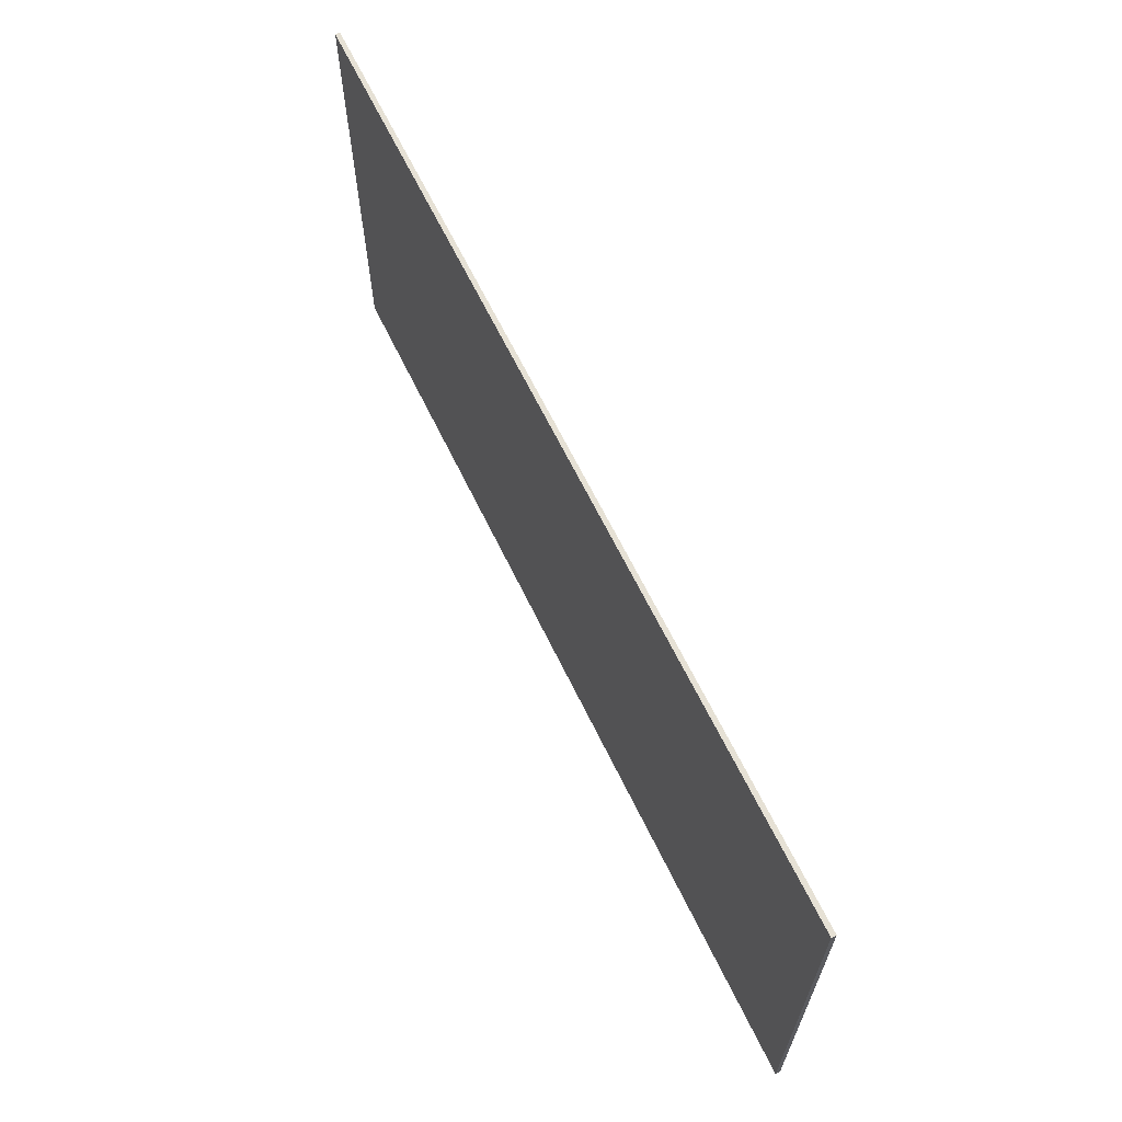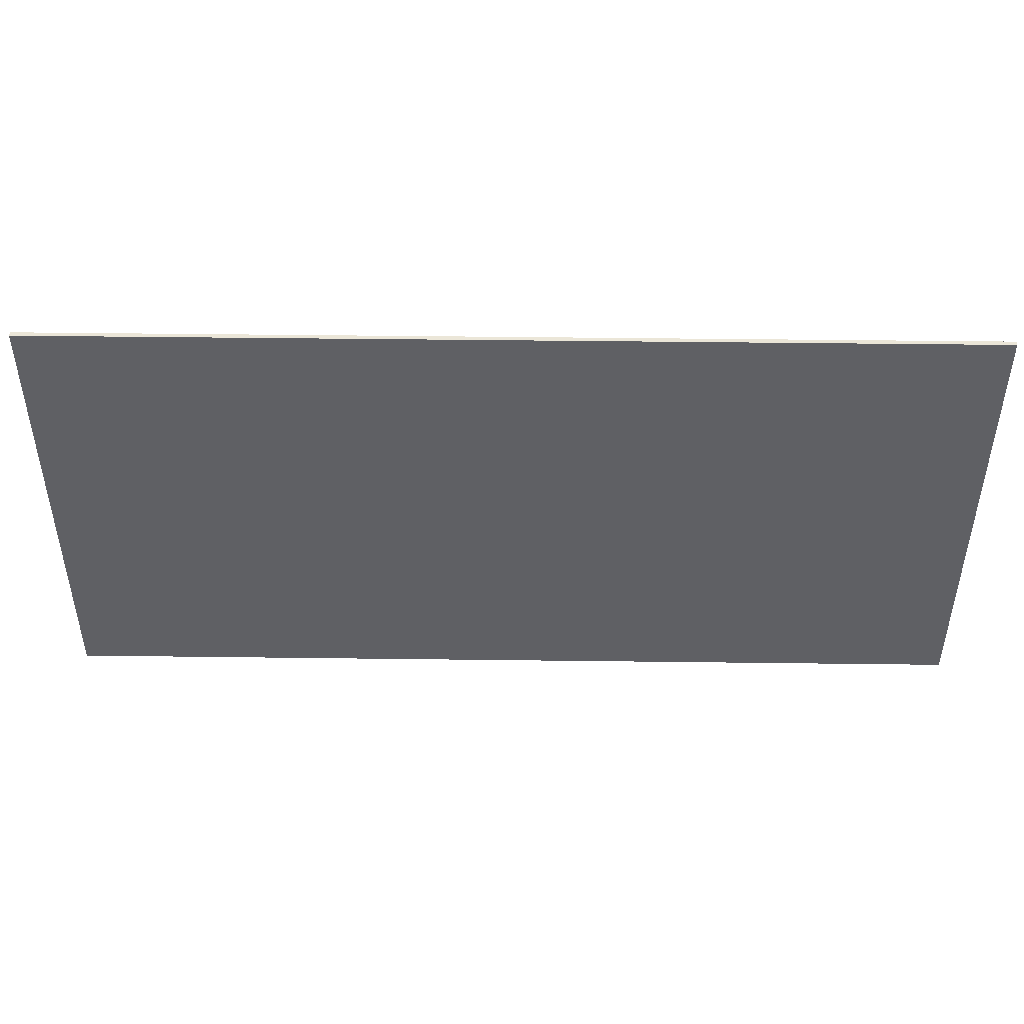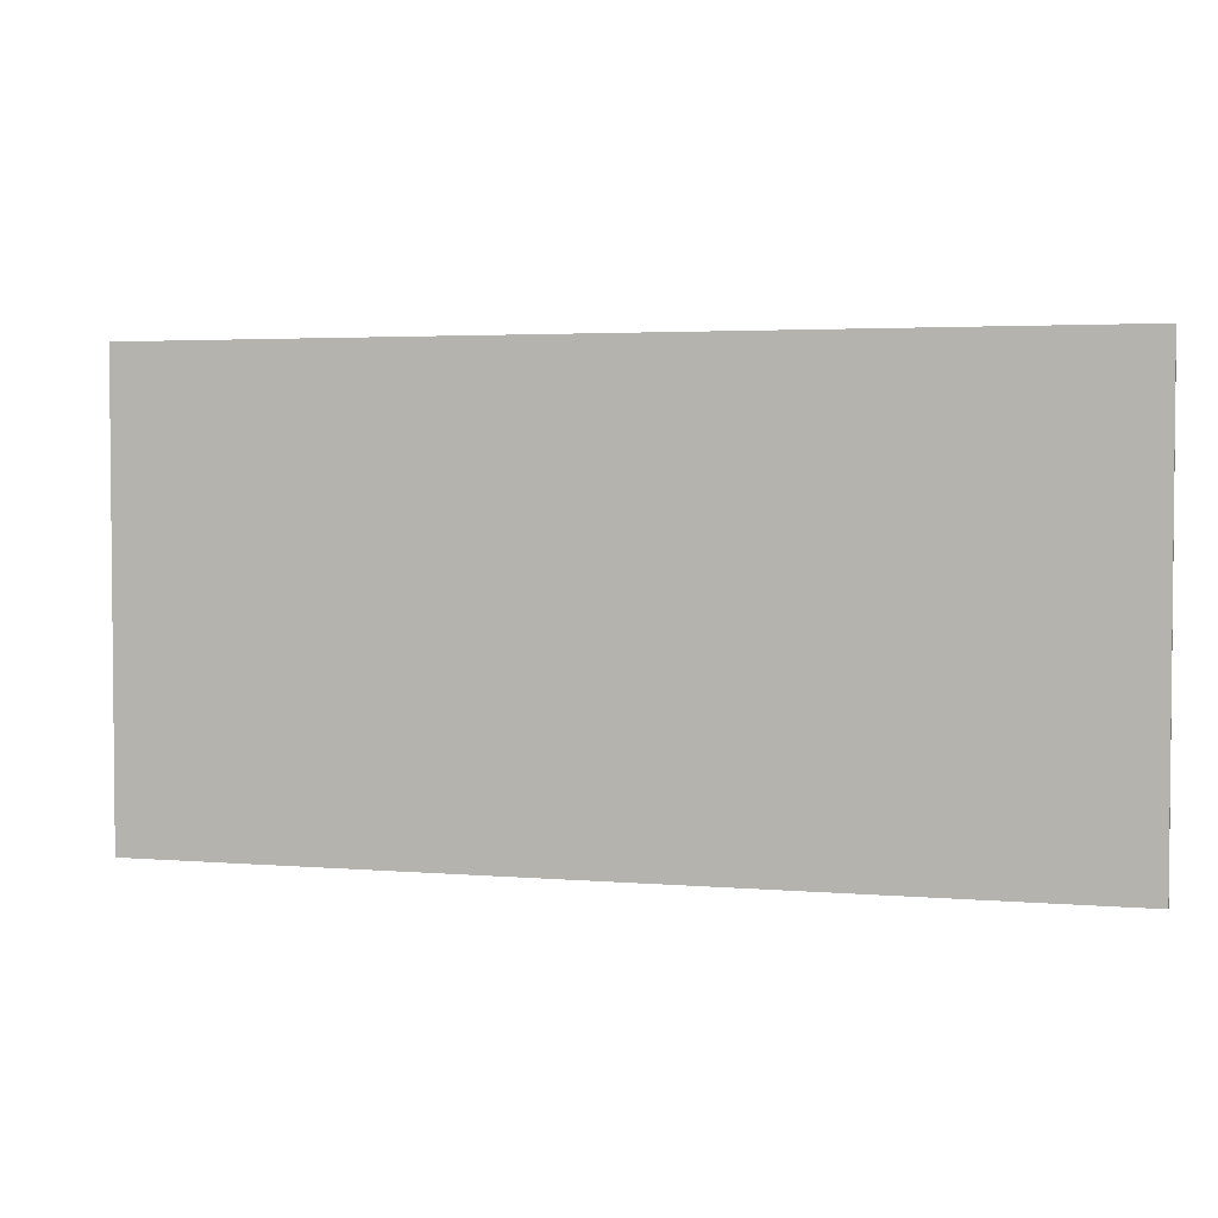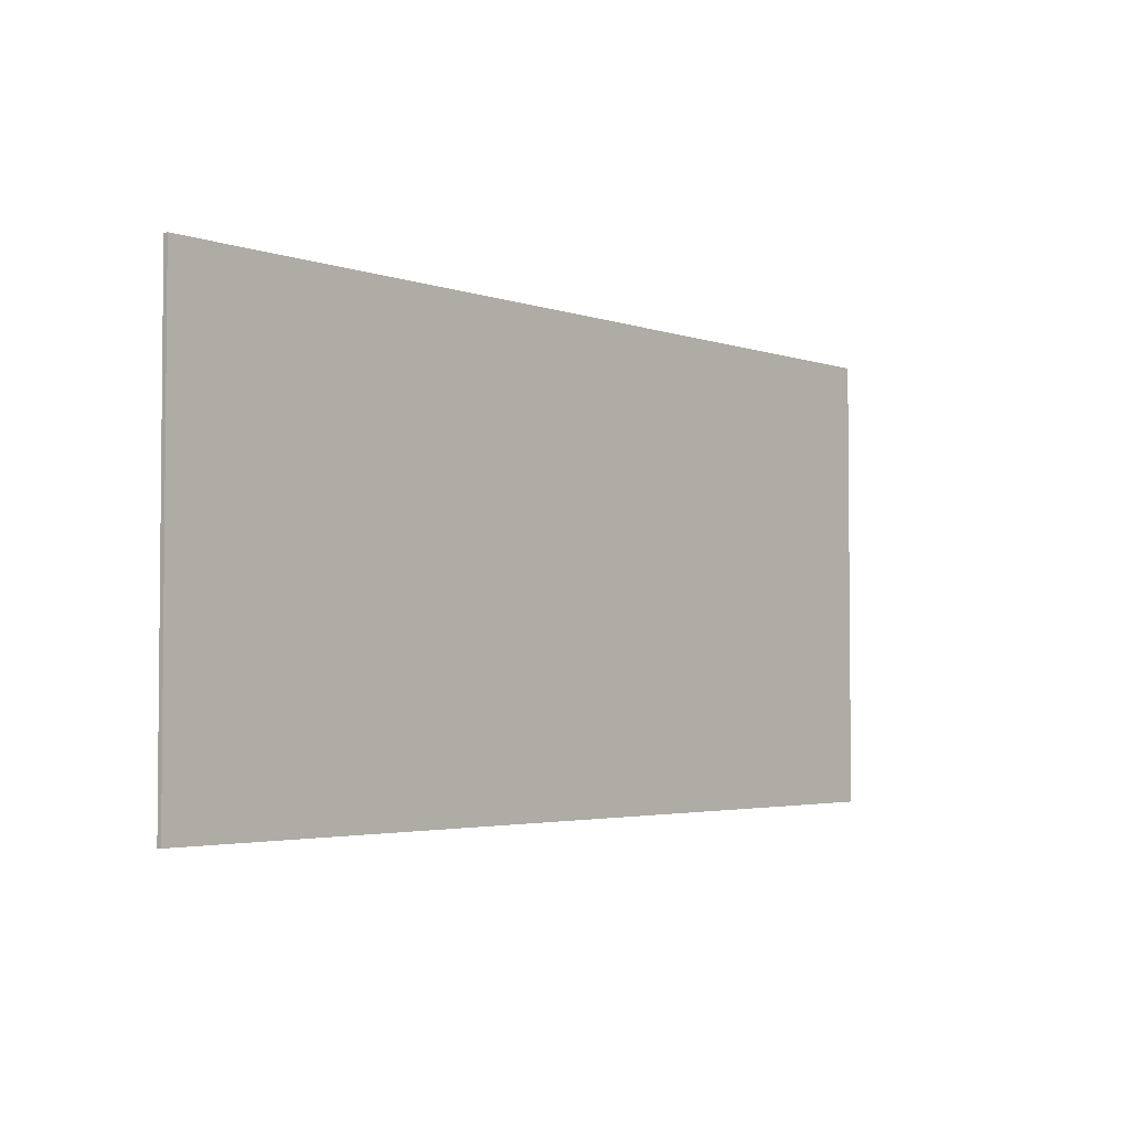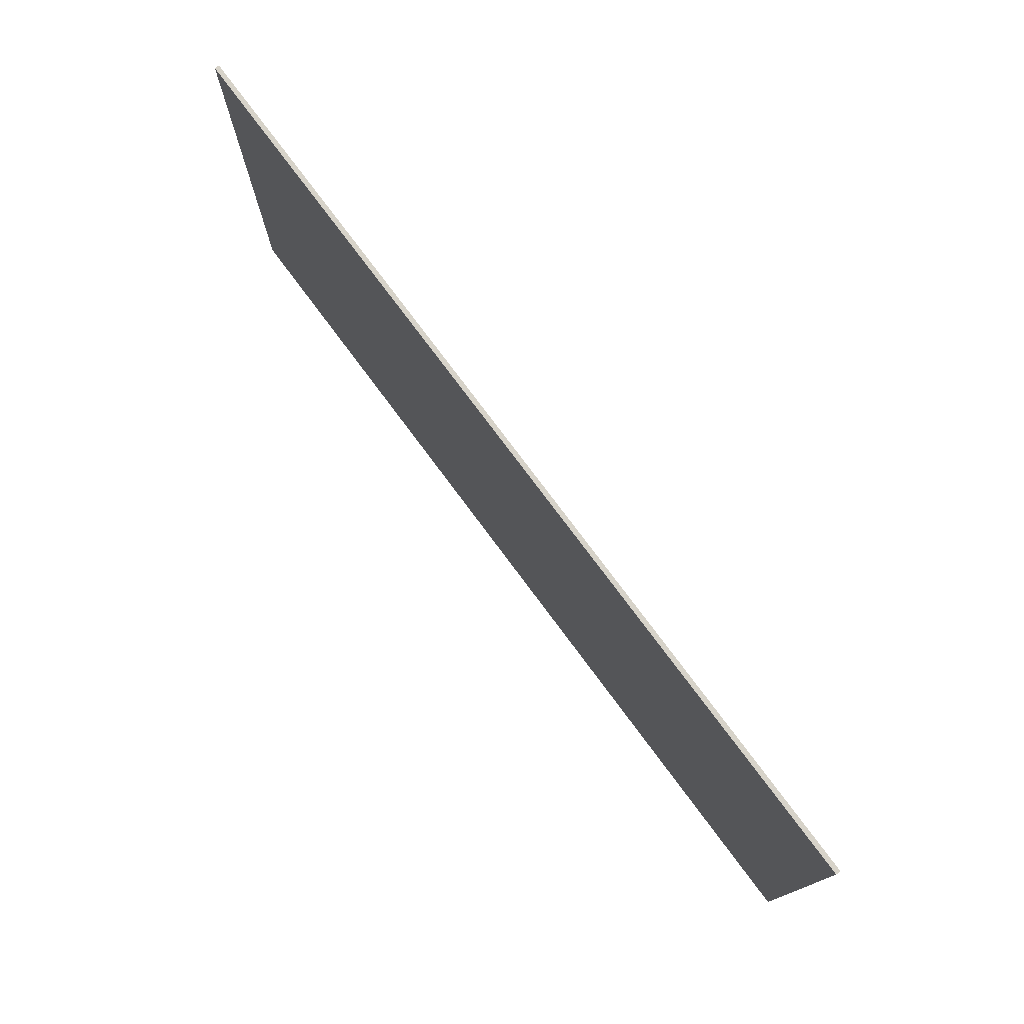
<metadata>
{"format":"obj","ext":"obj","renderer":"f3d","projection":"perspective","resolution":1024,"background":"white","views":[{"elev":64.6,"azim":64.2,"up":"+Z"},{"elev":46.5,"azim":-179.2,"up":"+Z"},{"elev":3.2,"azim":16.1,"up":"+Z"},{"elev":-3.3,"azim":-49.3,"up":"+Z"},{"elev":76.1,"azim":-126.6,"up":"+Z"}]}
</metadata>
<code>
o PaymentCard01c
v 0.125 -0.000625 -0.0625
v 0.125 0.000625 -0.0625
v 0.125 -0.000625 0.0625
v 0.125 0.000625 0.0625
v -0.125 -0.000625 -0.0625
v -0.125 0.000625 -0.0625
v -0.125 -0.000625 0.0625
v -0.125 0.000625 0.0625
f 2 3 1
f 4 7 3
f 8 5 7
f 6 1 5
f 7 1 3
f 4 6 8
f 2 4 3
f 4 8 7
f 8 6 5
f 6 2 1
f 7 5 1
f 4 2 6

</code>
